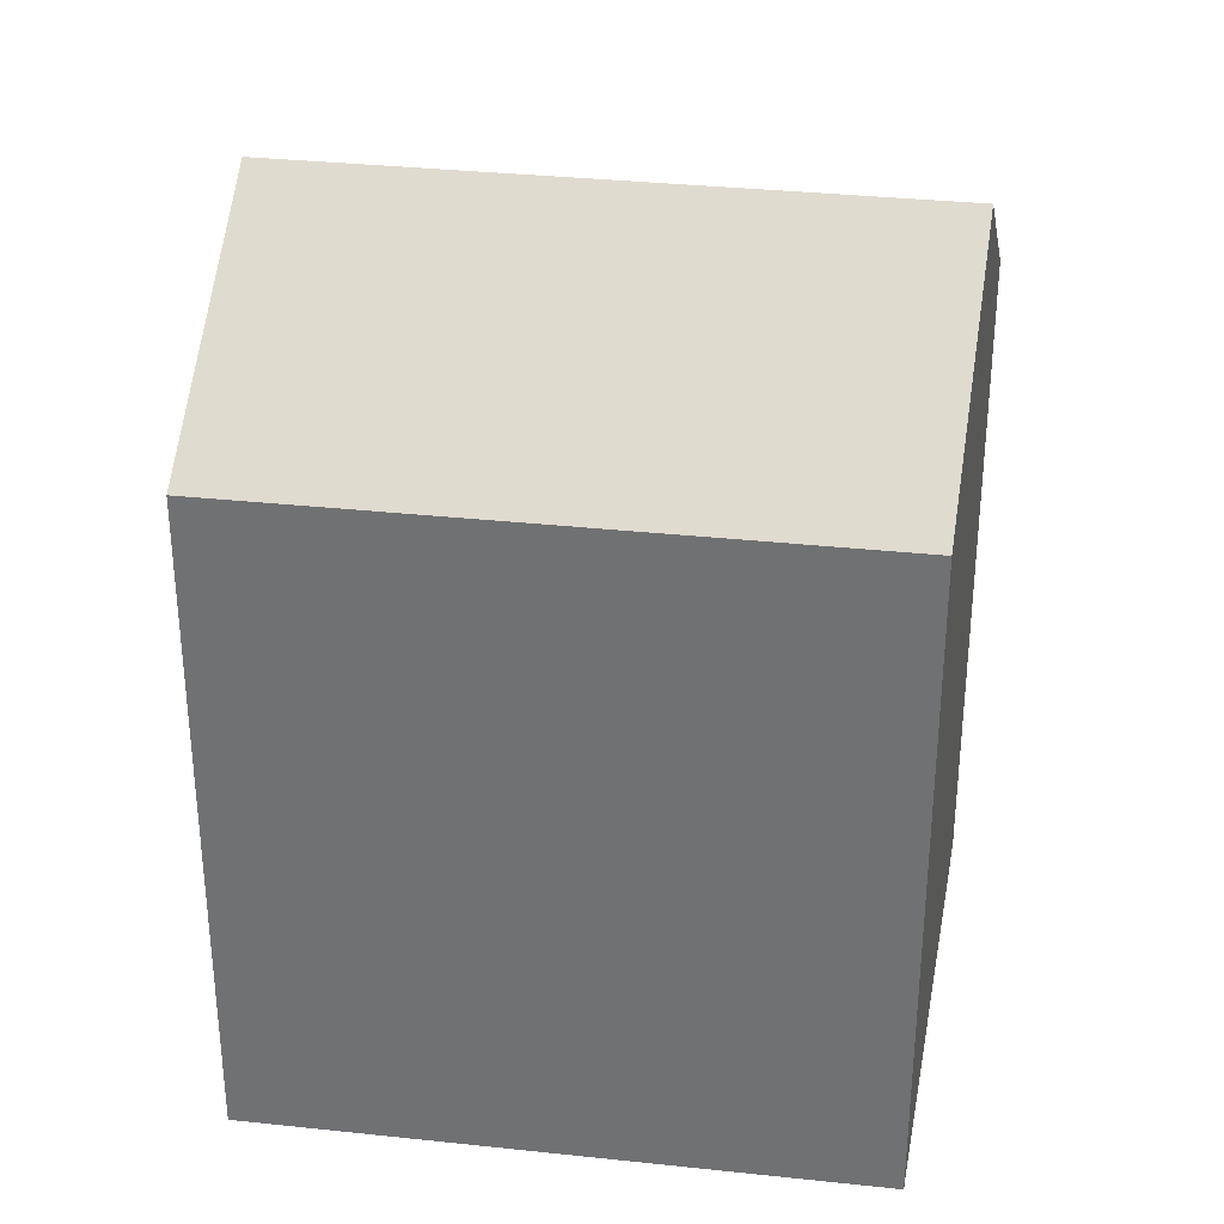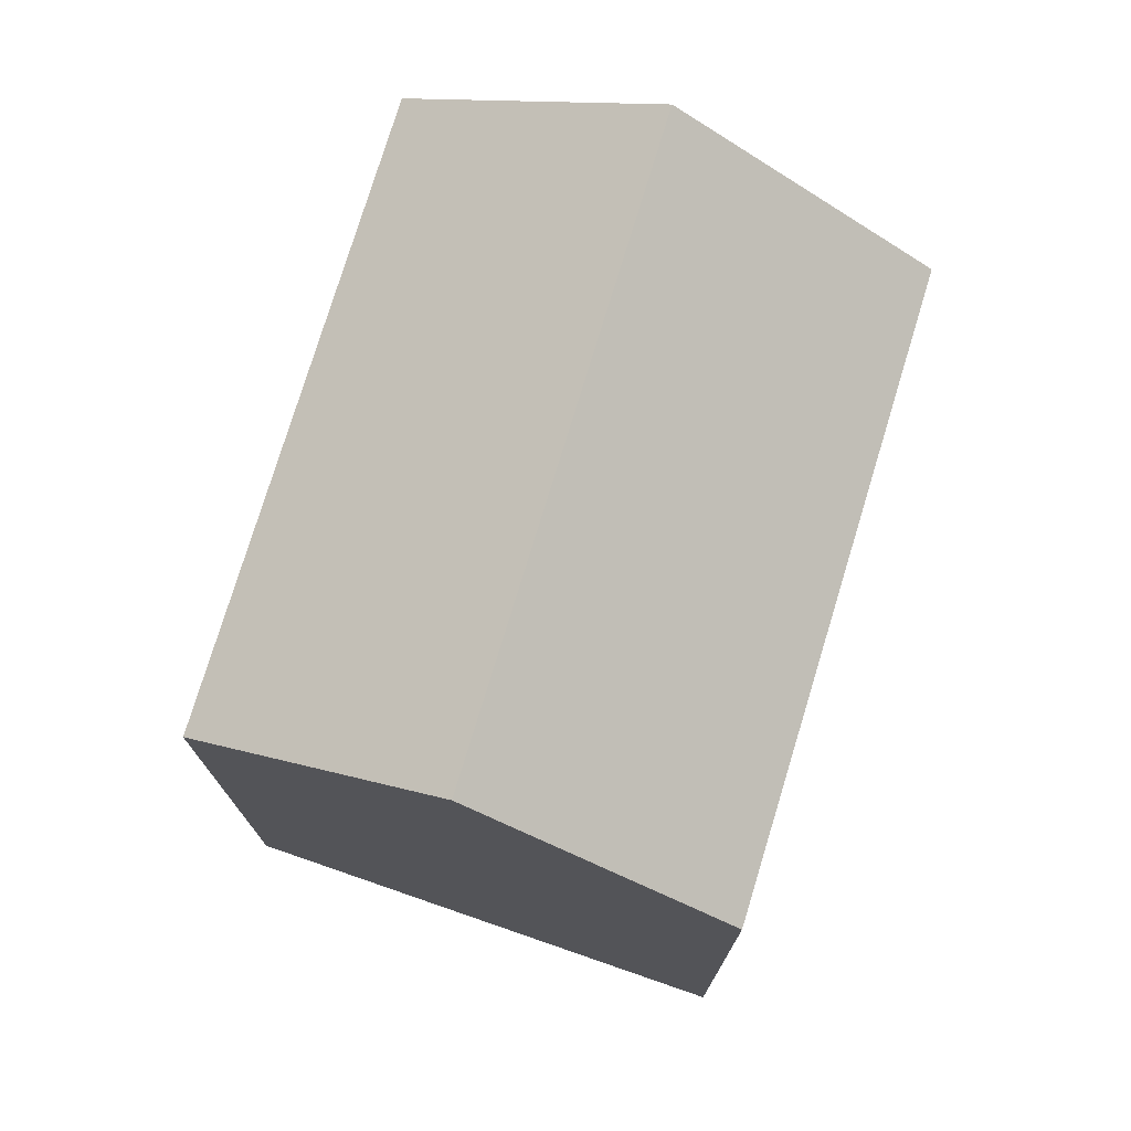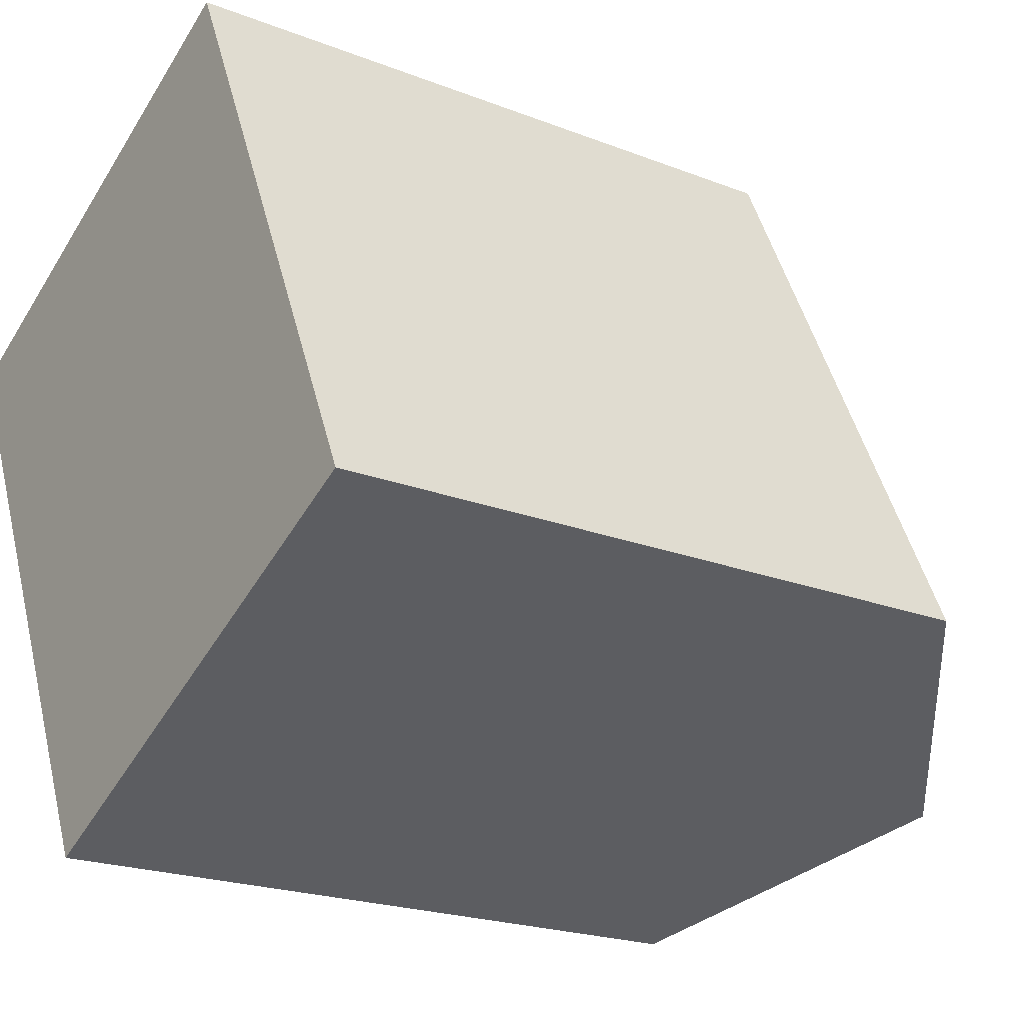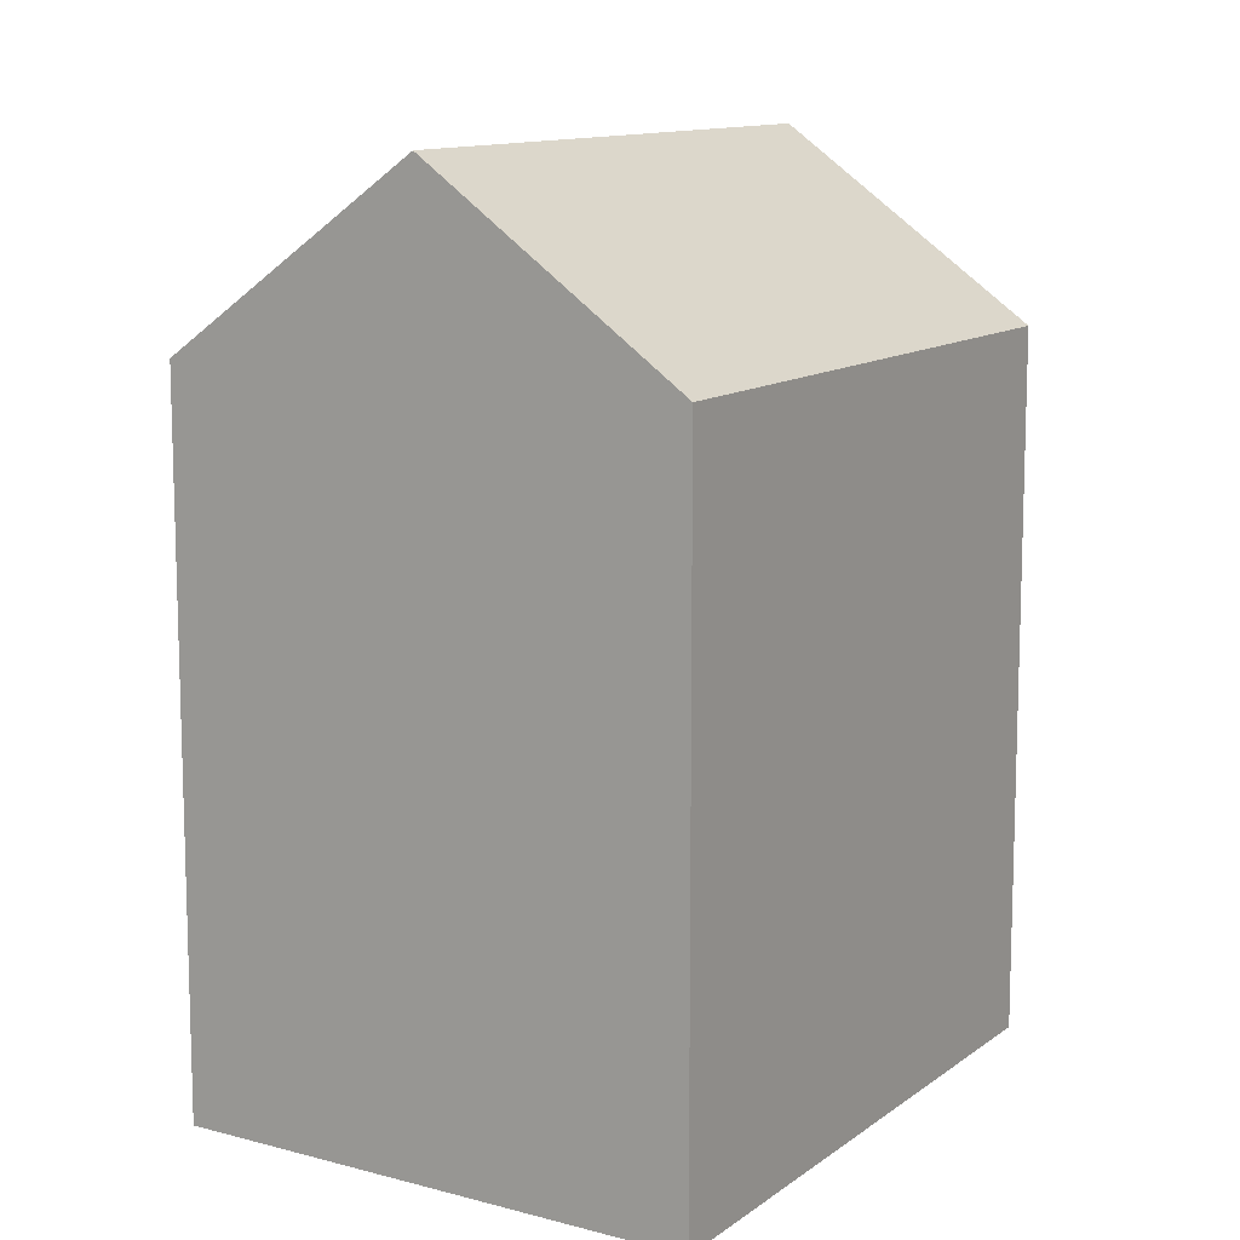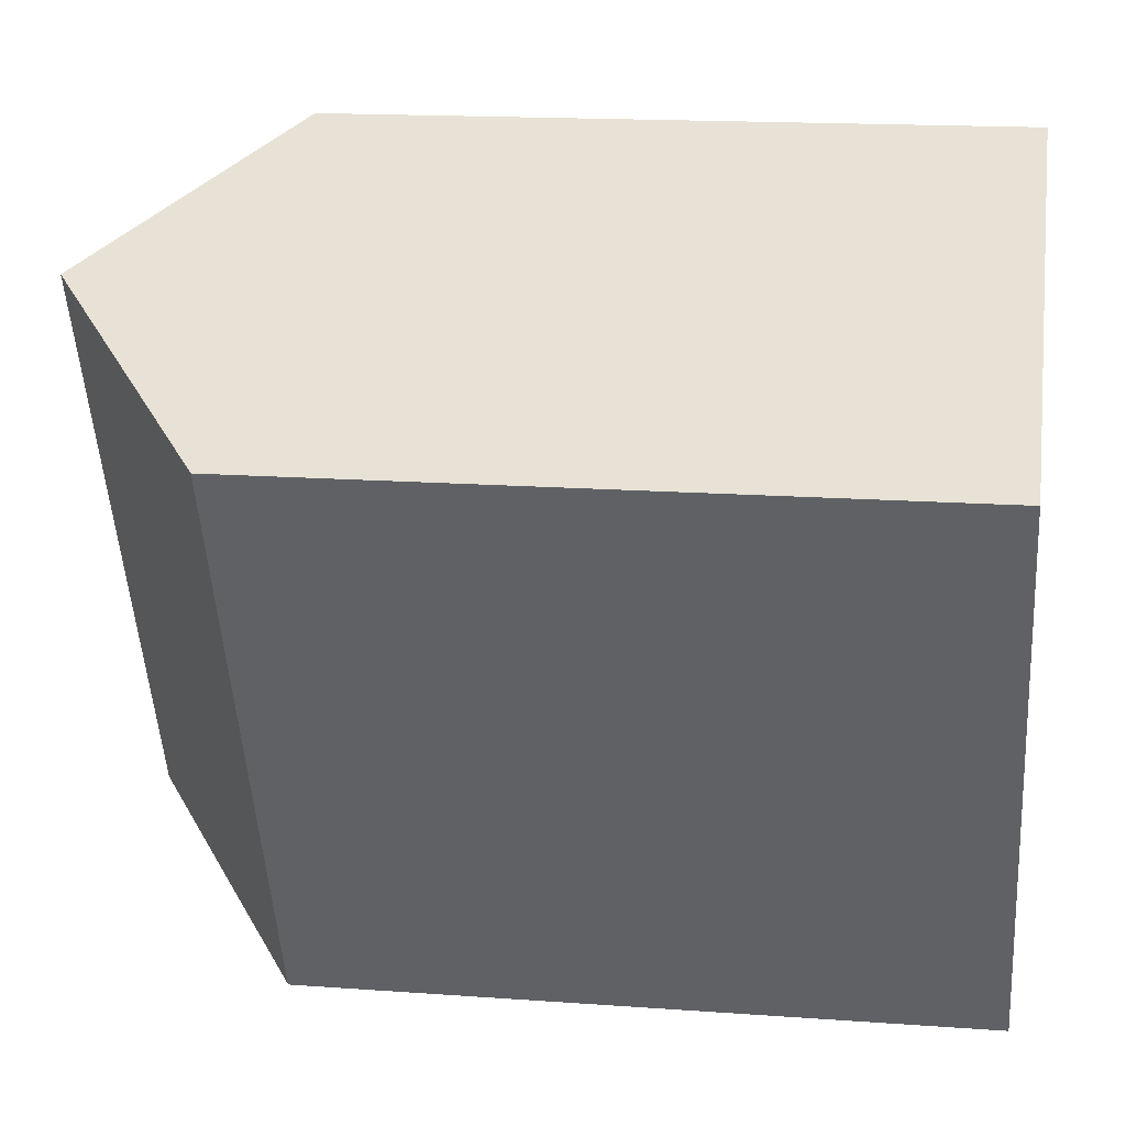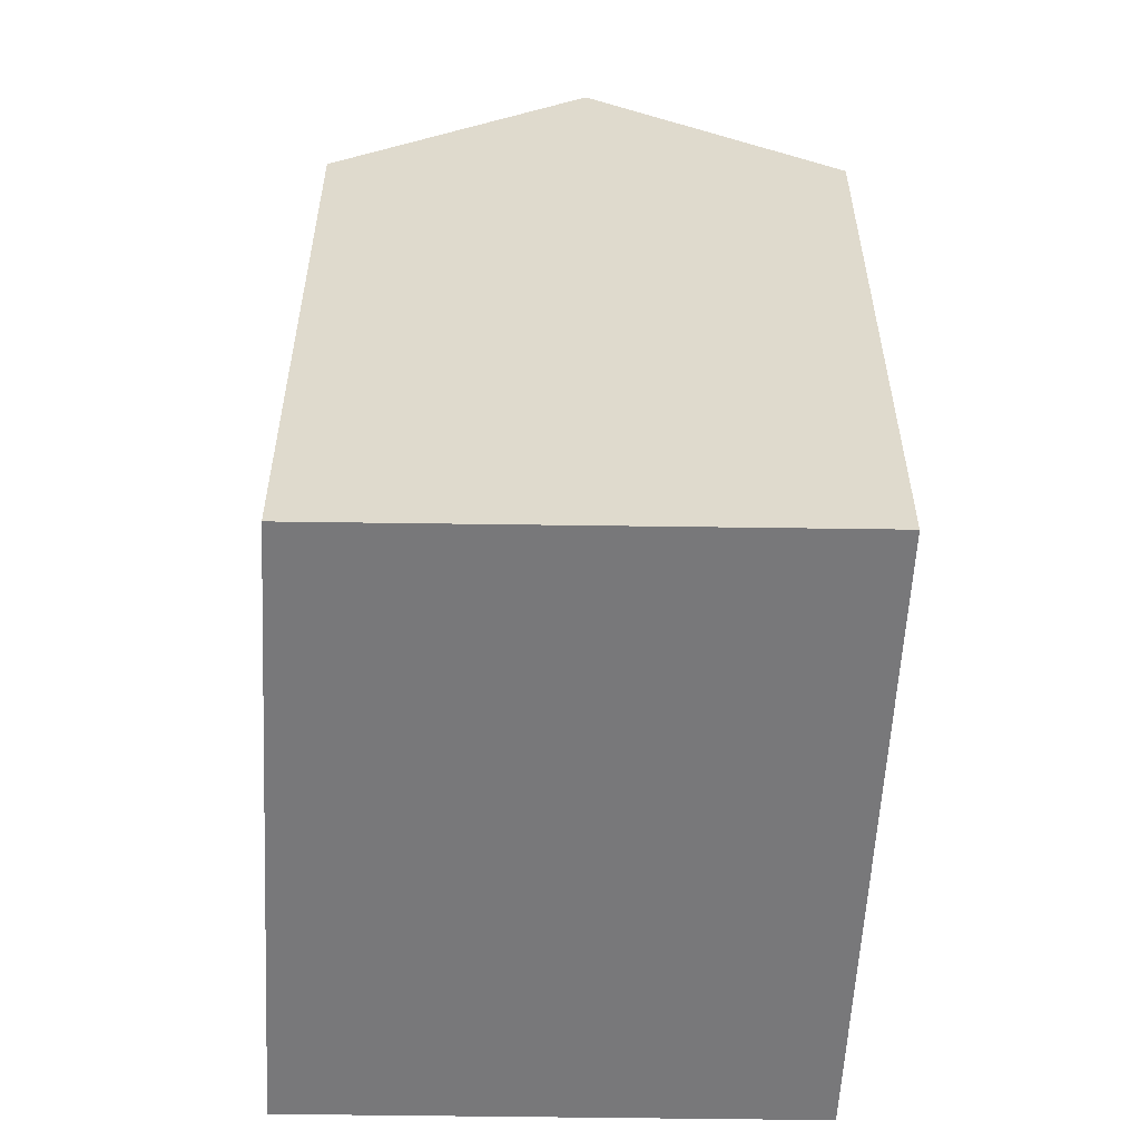
<metadata>
{"format":"obj","ext":"obj","renderer":"f3d","projection":"perspective","resolution":1024,"background":"white","views":[{"elev":33.6,"azim":-106.5,"up":"+Y"},{"elev":76.1,"azim":172.1,"up":"+Y"},{"elev":-20.9,"azim":54.8,"up":"+Z"},{"elev":11.7,"azim":6.1,"up":"+Y"},{"elev":16.2,"azim":-81.4,"up":"+Z"},{"elev":-57.6,"azim":-27.8,"up":"+Y"}]}
</metadata>
<code>
v  11.01 16.32 5.597
v  0 0 0
v  11.01 -3.427e-16 5.597
v  0.0003483 16.32 -0.0005173
v  5.503 20.61 2.798
v  6.324 8.379e-16 -13.68
v  6.325 16.32 -13.69
v  17.33 4.952e-16 -8.088
v  17.33 16.32 -8.088
v  11.83 20.61 -10.89
g defaultobject
f 1 2 3
f 2 1 4
f 4 1 5
f 4 6 2
f 6 4 7
f 7 8 6
f 8 7 9
f 9 7 10
f 8 1 3
f 1 8 9
f 10 4 5
f 4 10 7
f 9 5 1
f 5 9 10
f 2 8 3
f 8 2 6

</code>
